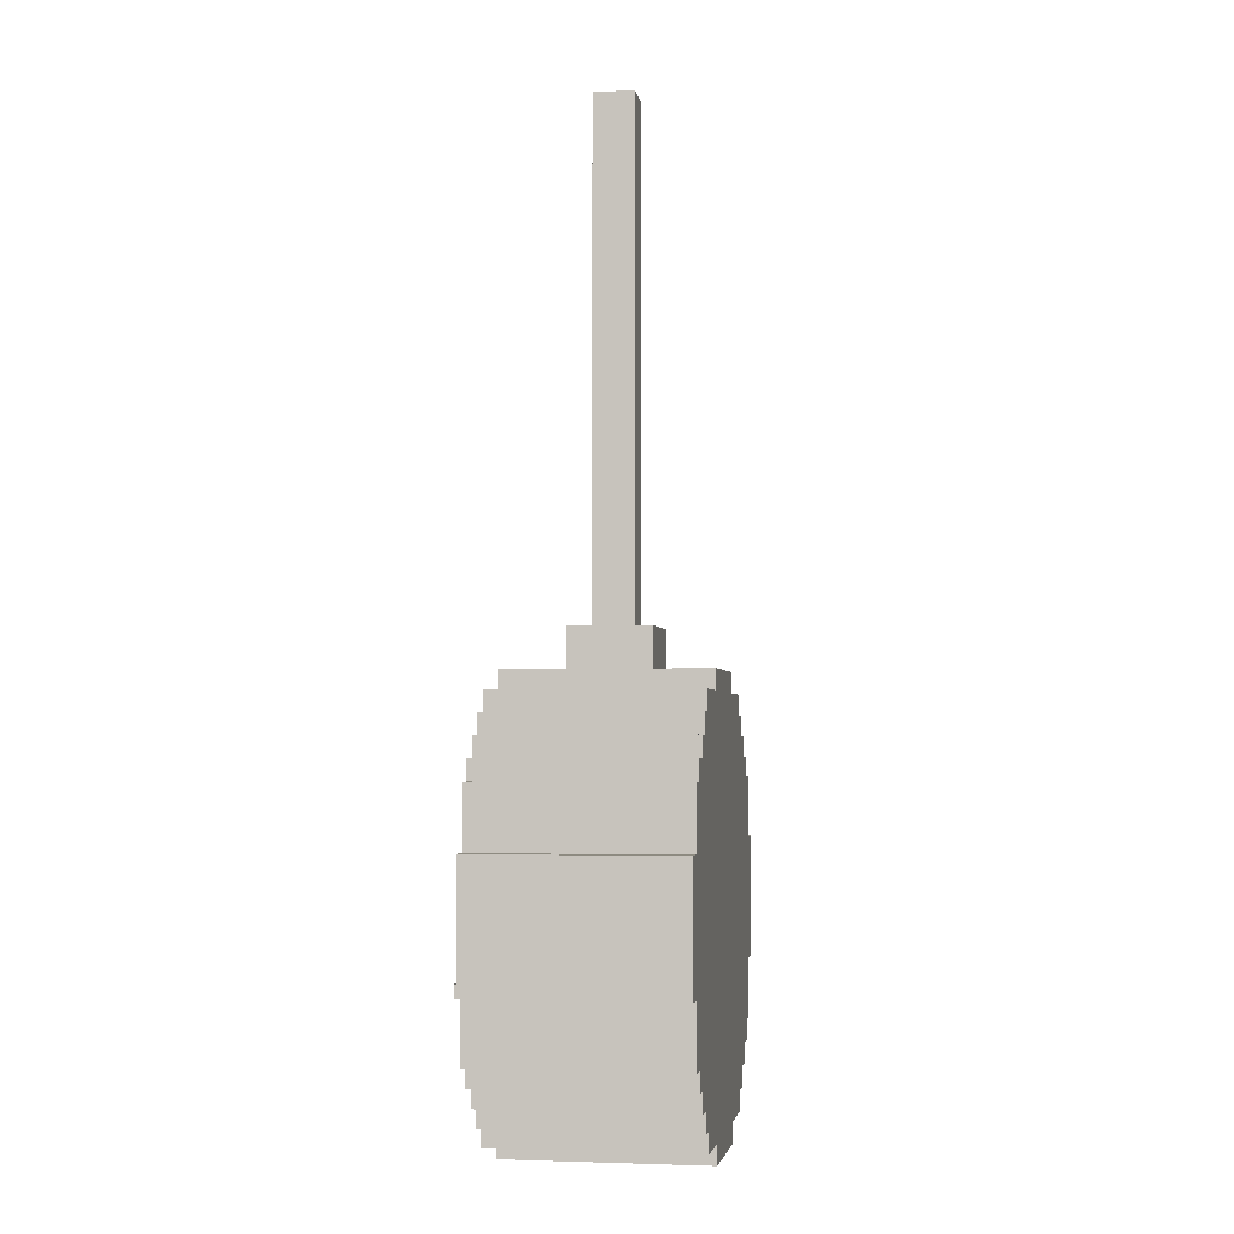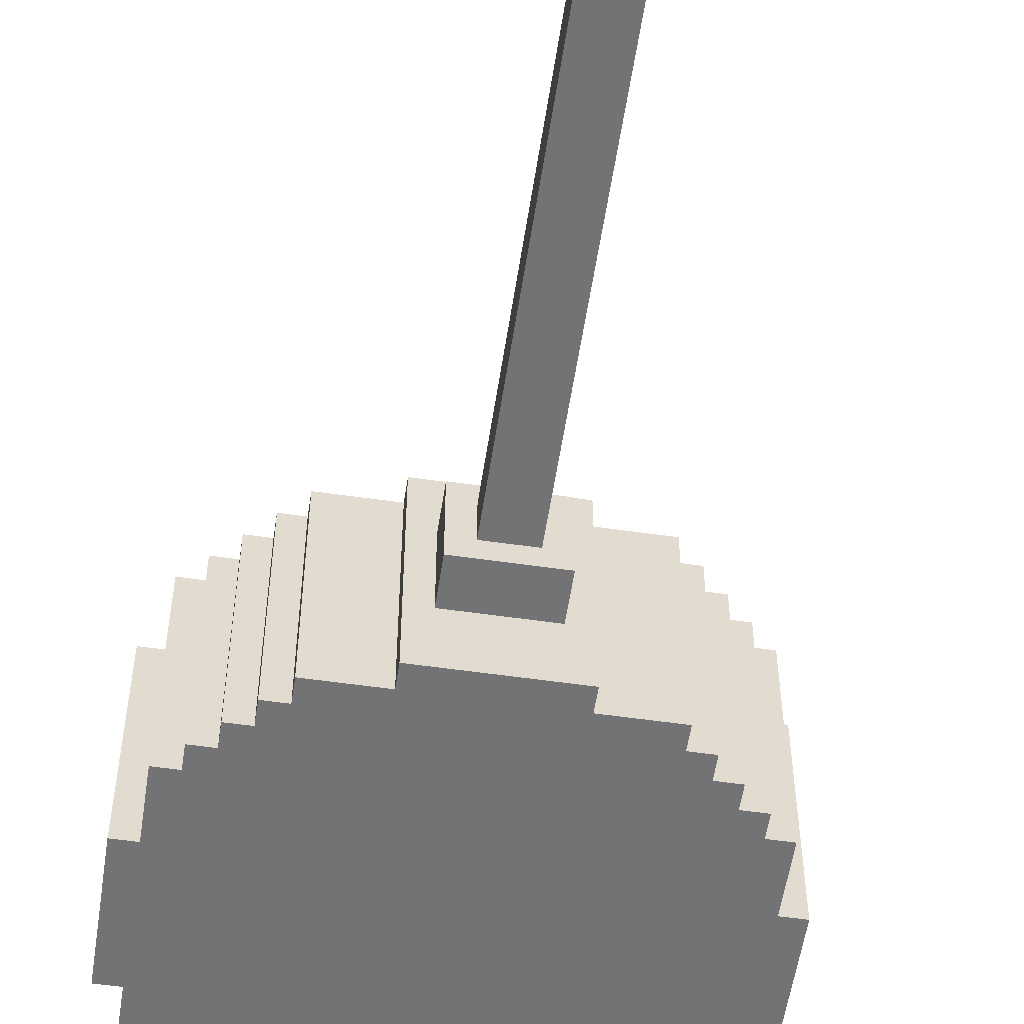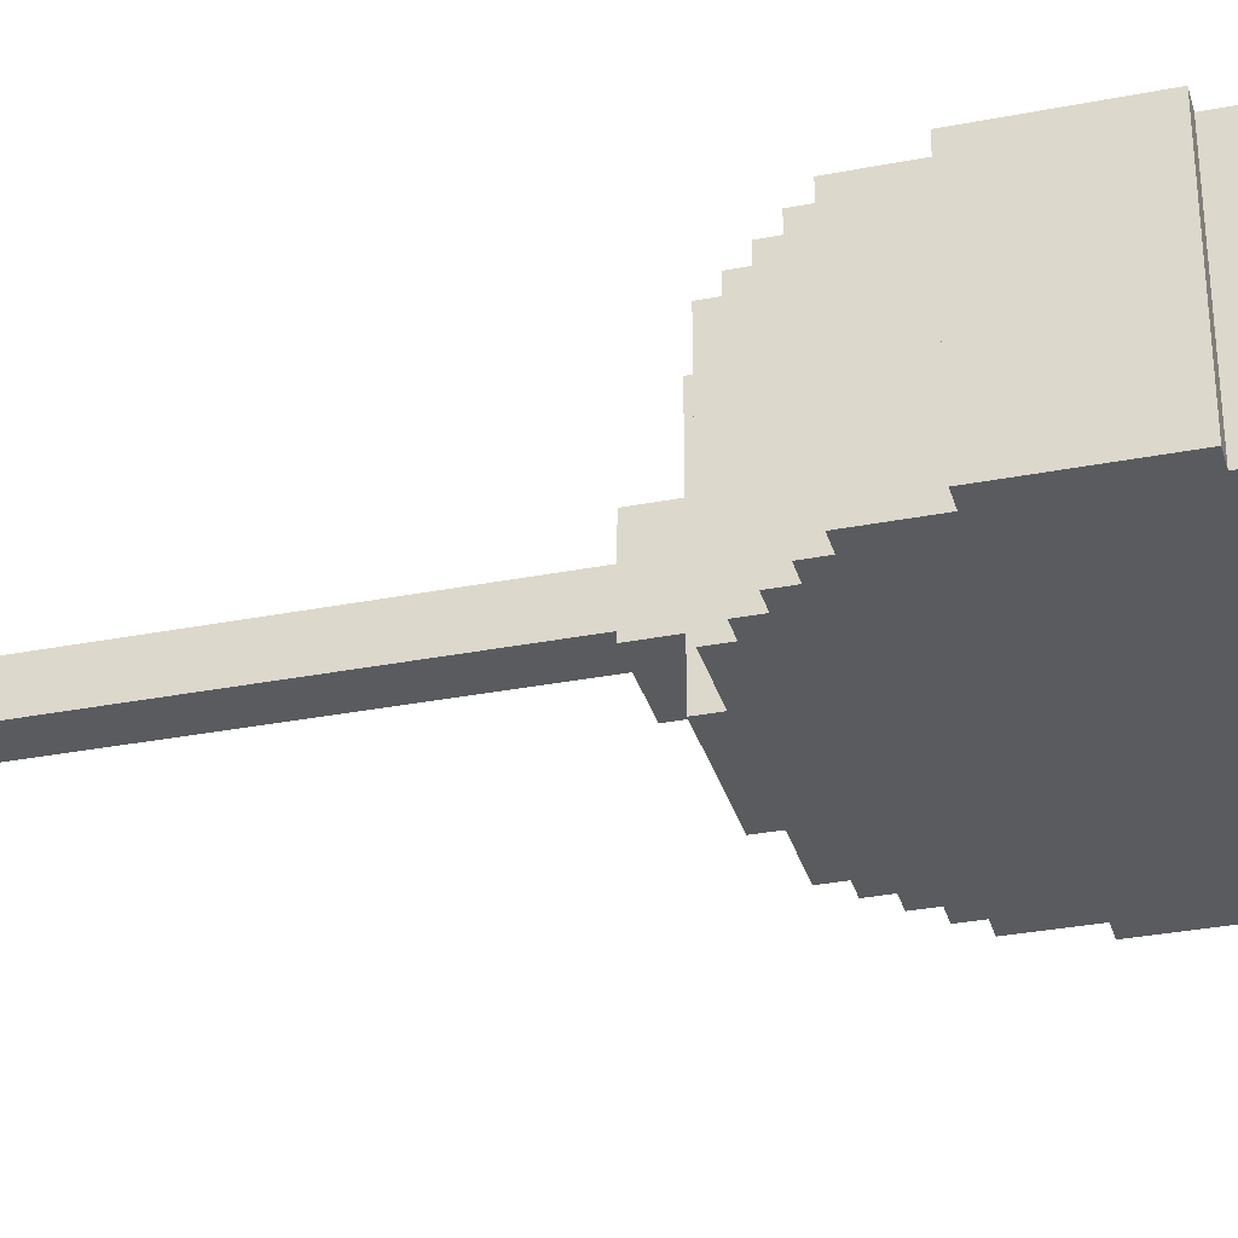
<metadata>
{"format":"obj","ext":"obj","renderer":"f3d","projection":"perspective","resolution":1024,"background":"white","views":[{"elev":-3.3,"azim":99.5,"up":"+Y"},{"elev":-56.0,"azim":171.4,"up":"+Z"},{"elev":-32.2,"azim":-74.7,"up":"+Z"}]}
</metadata>
<code>
v -11 59 5
v -11 59 -5
v -11 65 5
v -11 65 -5
v -10 56 5
v -10 56 -5
v -10 59 5
v -10 59 -5
v -10 65 5
v -10 65 -5
v -10 68 5
v -10 68 -5
v -9 55 5
v -9 55 -5
v -9 56 5
v -9 56 -5
v -9 68 5
v -9 68 -5
v -9 69 5
v -9 69 -5
v -8 54 5
v -8 54 -5
v -8 55 5
v -8 55 -5
v -8 69 5
v -8 69 -5
v -8 70 5
v -8 70 -5
v -7 53 5
v -7 53 -5
v -7 54 5
v -7 54 -5
v -7 70 5
v -7 70 -5
v -7 71 5
v -7 71 -5
v -6 52 5
v -6 52 -5
v -6 53 5
v -6 53 -5
v -6 71 5
v -6 71 -5
v -6 72 5
v -6 72 -5
v -3 51 5
v -3 51 -5
v -3 52 5
v -3 52 -5
v -3 72 5
v -3 72 -5
v -3 73 5
v -3 73 -5
v -2 73 2
v -2 73 -2
v -2 75 2
v -2 75 -2
v -1 75 1
v -1 75 -1
v -1 76 1
v -1 76 -1
v -1 79 1
v -1 79 -1
v -1 80 1
v -1 80 -1
v -1 83 1
v -1 83 -1
v -1 84 1
v -1 84 -1
v -1 87 1
v -1 87 -1
v -1 88 1
v -1 88 -1
v -1 91 1
v -1 91 -1
v -1 92 1
v -1 92 -1
v -1 95 1
v -1 95 -1
v -1 96 1
v -1 96 -1
v -1 99 1
v -1 99 -1
v -1 100 1
v -1 100 -1
v 1 75 1
v 1 75 -1
v 1 76 1
v 1 76 -1
v 1 79 1
v 1 79 -1
v 1 80 1
v 1 80 -1
v 1 83 1
v 1 83 -1
v 1 84 1
v 1 84 -1
v 1 87 1
v 1 87 -1
v 1 88 1
v 1 88 -1
v 1 91 1
v 1 91 -1
v 1 92 1
v 1 92 -1
v 1 95 1
v 1 95 -1
v 1 96 1
v 1 96 -1
v 1 99 1
v 1 99 -1
v 1 100 1
v 1 100 -1
v 2 73 2
v 2 73 -2
v 2 75 2
v 2 75 -2
v 3 51 5
v 3 51 -5
v 3 52 5
v 3 52 -5
v 3 72 5
v 3 72 -5
v 3 73 5
v 3 73 -5
v 6 52 5
v 6 52 -5
v 6 53 5
v 6 53 -5
v 6 71 5
v 6 71 -5
v 6 72 5
v 6 72 -5
v 7 53 5
v 7 53 -5
v 7 54 5
v 7 54 -5
v 7 70 5
v 7 70 -5
v 7 71 5
v 7 71 -5
v 8 54 5
v 8 54 -5
v 8 55 5
v 8 55 -5
v 8 69 5
v 8 69 -5
v 8 70 5
v 8 70 -5
v 9 55 5
v 9 55 -5
v 9 56 5
v 9 56 -5
v 9 68 5
v 9 68 -5
v 9 69 5
v 9 69 -5
v 10 56 5
v 10 56 -5
v 10 59 5
v 10 59 -5
v 10 65 5
v 10 65 -5
v 10 68 5
v 10 68 -5
v 11 59 5
v 11 59 -5
v 11 65 5
v 11 65 -5
v -11 59 5
v -11 65 5
v -10 56 5
v -10 59 5
v -10 65 5
v -10 68 5
v -9 55 5
v -9 56 5
v -9 59 5
v -9 65 5
v -9 68 5
v -9 69 5
v -8 54 5
v -8 55 5
v -8 56 5
v -8 59 5
v -8 65 5
v -8 68 5
v -8 69 5
v -8 70 5
v -7 53 5
v -7 54 5
v -7 55 5
v -7 56 5
v -7 68 5
v -7 69 5
v -7 70 5
v -7 71 5
v -6 52 5
v -6 53 5
v -6 54 5
v -6 55 5
v -6 56 5
v -6 68 5
v -6 69 5
v -6 70 5
v -6 71 5
v -6 72 5
v -5 53 5
v -5 54 5
v -5 55 5
v -5 60 5
v -5 64 5
v -5 69 5
v -5 70 5
v -5 71 5
v -4 59 5
v -4 60 5
v -4 64 5
v -4 65 5
v -3 51 5
v -3 52 5
v -3 58 5
v -3 59 5
v -3 60 5
v -3 64 5
v -3 65 5
v -3 66 5
v -3 72 5
v -3 73 5
v -2 57 5
v -2 58 5
v -2 59 5
v -2 65 5
v -2 66 5
v -2 67 5
v -1 60 5
v -1 64 5
v 1 60 5
v 1 64 5
v 2 57 5
v 2 58 5
v 2 59 5
v 2 65 5
v 2 66 5
v 2 67 5
v 3 51 5
v 3 52 5
v 3 58 5
v 3 59 5
v 3 60 5
v 3 64 5
v 3 65 5
v 3 66 5
v 3 72 5
v 3 73 5
v 4 59 5
v 4 60 5
v 4 64 5
v 4 65 5
v 5 53 5
v 5 54 5
v 5 55 5
v 5 60 5
v 5 64 5
v 5 69 5
v 5 70 5
v 5 71 5
v 6 52 5
v 6 53 5
v 6 54 5
v 6 55 5
v 6 56 5
v 6 68 5
v 6 69 5
v 6 70 5
v 6 71 5
v 6 72 5
v 7 53 5
v 7 54 5
v 7 55 5
v 7 56 5
v 7 68 5
v 7 69 5
v 7 70 5
v 7 71 5
v 8 54 5
v 8 55 5
v 8 56 5
v 8 59 5
v 8 65 5
v 8 68 5
v 8 69 5
v 8 70 5
v 9 55 5
v 9 56 5
v 9 59 5
v 9 65 5
v 9 68 5
v 9 69 5
v 10 56 5
v 10 59 5
v 10 65 5
v 10 68 5
v 11 59 5
v 11 65 5
v -2 73 2
v -2 75 2
v 2 73 2
v 2 75 2
v -1 75 1
v -1 76 1
v -1 79 1
v -1 80 1
v -1 83 1
v -1 84 1
v -1 87 1
v -1 88 1
v -1 91 1
v -1 92 1
v -1 95 1
v -1 96 1
v -1 99 1
v -1 100 1
v 1 75 1
v 1 76 1
v 1 79 1
v 1 80 1
v 1 83 1
v 1 84 1
v 1 87 1
v 1 88 1
v 1 91 1
v 1 92 1
v 1 95 1
v 1 96 1
v 1 99 1
v 1 100 1
v -1 75 -1
v -1 76 -1
v -1 79 -1
v -1 80 -1
v -1 83 -1
v -1 84 -1
v -1 87 -1
v -1 88 -1
v -1 91 -1
v -1 92 -1
v -1 95 -1
v -1 96 -1
v -1 99 -1
v -1 100 -1
v 1 75 -1
v 1 76 -1
v 1 79 -1
v 1 80 -1
v 1 83 -1
v 1 84 -1
v 1 87 -1
v 1 88 -1
v 1 91 -1
v 1 92 -1
v 1 95 -1
v 1 96 -1
v 1 99 -1
v 1 100 -1
v -2 73 -2
v -2 75 -2
v 2 73 -2
v 2 75 -2
v -11 59 -5
v -11 65 -5
v -10 56 -5
v -10 59 -5
v -10 65 -5
v -10 68 -5
v -9 55 -5
v -9 56 -5
v -9 59 -5
v -9 65 -5
v -9 68 -5
v -9 69 -5
v -8 54 -5
v -8 55 -5
v -8 56 -5
v -8 59 -5
v -8 65 -5
v -8 68 -5
v -8 69 -5
v -8 70 -5
v -7 53 -5
v -7 54 -5
v -7 55 -5
v -7 56 -5
v -7 68 -5
v -7 69 -5
v -7 70 -5
v -7 71 -5
v -6 52 -5
v -6 53 -5
v -6 54 -5
v -6 55 -5
v -6 56 -5
v -6 68 -5
v -6 69 -5
v -6 70 -5
v -6 71 -5
v -6 72 -5
v -5 53 -5
v -5 54 -5
v -5 55 -5
v -5 60 -5
v -5 64 -5
v -5 69 -5
v -5 70 -5
v -5 71 -5
v -4 59 -5
v -4 60 -5
v -4 64 -5
v -4 65 -5
v -3 51 -5
v -3 52 -5
v -3 58 -5
v -3 59 -5
v -3 60 -5
v -3 64 -5
v -3 65 -5
v -3 66 -5
v -3 72 -5
v -3 73 -5
v -2 57 -5
v -2 58 -5
v -2 59 -5
v -2 65 -5
v -2 66 -5
v -2 67 -5
v -1 60 -5
v -1 64 -5
v 1 60 -5
v 1 64 -5
v 2 57 -5
v 2 58 -5
v 2 59 -5
v 2 65 -5
v 2 66 -5
v 2 67 -5
v 3 51 -5
v 3 52 -5
v 3 58 -5
v 3 59 -5
v 3 60 -5
v 3 64 -5
v 3 65 -5
v 3 66 -5
v 3 72 -5
v 3 73 -5
v 4 59 -5
v 4 60 -5
v 4 64 -5
v 4 65 -5
v 5 53 -5
v 5 54 -5
v 5 55 -5
v 5 60 -5
v 5 64 -5
v 5 69 -5
v 5 70 -5
v 5 71 -5
v 6 52 -5
v 6 53 -5
v 6 54 -5
v 6 55 -5
v 6 56 -5
v 6 68 -5
v 6 69 -5
v 6 70 -5
v 6 71 -5
v 6 72 -5
v 7 53 -5
v 7 54 -5
v 7 55 -5
v 7 56 -5
v 7 68 -5
v 7 69 -5
v 7 70 -5
v 7 71 -5
v 8 54 -5
v 8 55 -5
v 8 56 -5
v 8 59 -5
v 8 65 -5
v 8 68 -5
v 8 69 -5
v 8 70 -5
v 9 55 -5
v 9 56 -5
v 9 59 -5
v 9 65 -5
v 9 68 -5
v 9 69 -5
v 10 56 -5
v 10 59 -5
v 10 65 -5
v 10 68 -5
v 11 59 -5
v 11 65 -5
v -3 51 5
v 3 51 5
v -3 51 -5
v 3 51 -5
v -6 52 5
v -3 52 5
v 3 52 5
v 6 52 5
v -6 52 -5
v -3 52 -5
v 3 52 -5
v 6 52 -5
v -7 53 5
v -6 53 5
v 6 53 5
v 7 53 5
v -7 53 -5
v -6 53 -5
v 6 53 -5
v 7 53 -5
v -8 54 5
v -7 54 5
v 7 54 5
v 8 54 5
v -8 54 -5
v -7 54 -5
v 7 54 -5
v 8 54 -5
v -9 55 5
v -8 55 5
v 8 55 5
v 9 55 5
v -9 55 -5
v -8 55 -5
v 8 55 -5
v 9 55 -5
v -10 56 5
v -9 56 5
v 9 56 5
v 10 56 5
v -10 56 -5
v -9 56 -5
v 9 56 -5
v 10 56 -5
v -11 59 5
v -10 59 5
v 10 59 5
v 11 59 5
v -11 59 -5
v -10 59 -5
v 10 59 -5
v 11 59 -5
v -11 65 5
v -10 65 5
v 10 65 5
v 11 65 5
v -11 65 -5
v -10 65 -5
v 10 65 -5
v 11 65 -5
v -10 68 5
v -9 68 5
v 9 68 5
v 10 68 5
v -10 68 -5
v -9 68 -5
v 9 68 -5
v 10 68 -5
v -9 69 5
v -8 69 5
v 8 69 5
v 9 69 5
v -9 69 -5
v -8 69 -5
v 8 69 -5
v 9 69 -5
v -8 70 5
v -7 70 5
v 7 70 5
v 8 70 5
v -8 70 -5
v -7 70 -5
v 7 70 -5
v 8 70 -5
v -7 71 5
v -6 71 5
v 6 71 5
v 7 71 5
v -7 71 -5
v -6 71 -5
v 6 71 -5
v 7 71 -5
v -6 72 5
v -3 72 5
v 3 72 5
v 6 72 5
v -6 72 -5
v -3 72 -5
v 3 72 -5
v 6 72 -5
v -3 73 5
v 3 73 5
v -2 73 2
v 2 73 2
v -2 73 -2
v 2 73 -2
v -3 73 -5
v 3 73 -5
v -2 75 2
v 2 75 2
v -1 75 1
v 1 75 1
v -1 75 -1
v 1 75 -1
v -2 75 -2
v 2 75 -2
v -1 100 1
v 1 100 1
v -1 100 -1
v 1 100 -1
f 3 2 1
f 4 2 3
f 7 6 5
f 8 6 7
f 11 10 9
f 12 10 11
f 15 14 13
f 16 14 15
f 19 18 17
f 20 18 19
f 23 22 21
f 24 22 23
f 27 26 25
f 28 26 27
f 31 30 29
f 32 30 31
f 35 34 33
f 36 34 35
f 39 38 37
f 40 38 39
f 43 42 41
f 44 42 43
f 47 46 45
f 48 46 47
f 51 50 49
f 52 50 51
f 55 54 53
f 56 54 55
f 59 58 57
f 60 58 59
f 61 60 59
f 62 60 61
f 63 62 61
f 64 62 63
f 65 64 63
f 66 64 65
f 67 66 65
f 68 66 67
f 69 68 67
f 70 68 69
f 71 70 69
f 72 70 71
f 73 72 71
f 74 72 73
f 75 74 73
f 76 74 75
f 77 76 75
f 78 76 77
f 79 78 77
f 80 78 79
f 81 80 79
f 82 80 81
f 83 82 81
f 84 82 83
f 85 86 87
f 87 86 88
f 87 88 89
f 89 88 90
f 89 90 91
f 91 90 92
f 91 92 93
f 93 92 94
f 93 94 95
f 95 94 96
f 95 96 97
f 97 96 98
f 97 98 99
f 99 98 100
f 99 100 101
f 101 100 102
f 101 102 103
f 103 102 104
f 103 104 105
f 105 104 106
f 105 106 107
f 107 106 108
f 107 108 109
f 109 108 110
f 109 110 111
f 111 110 112
f 113 114 115
f 115 114 116
f 117 118 119
f 119 118 120
f 121 122 123
f 123 122 124
f 125 126 127
f 127 126 128
f 129 130 131
f 131 130 132
f 133 134 135
f 135 134 136
f 137 138 139
f 139 138 140
f 141 142 143
f 143 142 144
f 145 146 147
f 147 146 148
f 149 150 151
f 151 150 152
f 153 154 155
f 155 154 156
f 157 158 159
f 159 158 160
f 161 162 163
f 163 162 164
f 165 166 167
f 167 166 168
f 172 170 169
f 173 170 172
f 176 172 171
f 176 174 173
f 176 173 172
f 177 174 176
f 178 174 177
f 179 174 178
f 182 176 175
f 182 177 176
f 183 177 182
f 184 178 177
f 184 177 183
f 185 180 179
f 185 178 184
f 185 179 178
f 186 180 185
f 187 180 186
f 190 182 181
f 190 183 182
f 191 183 190
f 192 184 183
f 192 183 191
f 192 185 184
f 192 186 185
f 193 188 187
f 193 186 192
f 193 187 186
f 194 188 193
f 195 188 194
f 198 191 190
f 198 190 189
f 199 191 198
f 200 192 191
f 200 191 199
f 201 193 192
f 201 192 200
f 202 194 193
f 202 193 201
f 203 196 195
f 203 194 202
f 203 195 194
f 204 196 203
f 205 196 204
f 207 199 198
f 207 198 197
f 208 200 199
f 208 199 207
f 209 202 201
f 209 200 208
f 209 201 200
f 209 203 202
f 210 203 209
f 211 203 210
f 212 204 203
f 212 203 211
f 213 206 205
f 213 204 212
f 213 205 204
f 214 206 213
f 215 210 209
f 215 209 208
f 216 211 210
f 216 210 215
f 217 212 211
f 217 211 216
f 217 213 212
f 218 213 217
f 220 207 197
f 221 215 208
f 222 216 215
f 222 215 221
f 223 217 216
f 223 216 222
f 224 218 217
f 224 217 223
f 225 213 218
f 225 218 224
f 226 213 225
f 227 206 214
f 229 221 208
f 230 222 221
f 230 221 229
f 231 224 223
f 231 222 230
f 231 223 222
f 231 225 224
f 232 226 225
f 232 225 231
f 233 213 226
f 233 226 232
f 234 213 233
f 235 232 231
f 235 231 230
f 235 233 232
f 236 233 235
f 237 235 230
f 237 236 235
f 238 233 236
f 238 236 237
f 239 230 229
f 239 229 208
f 240 238 237
f 240 230 239
f 240 237 230
f 241 238 240
f 242 233 238
f 242 238 241
f 243 234 233
f 243 233 242
f 244 213 234
f 244 234 243
f 245 220 219
f 246 207 220
f 246 220 245
f 247 241 240
f 247 240 239
f 248 242 241
f 248 241 247
f 249 242 248
f 250 242 249
f 251 243 242
f 251 242 250
f 252 244 243
f 252 243 251
f 253 228 227
f 253 227 214
f 254 228 253
f 255 248 247
f 255 249 248
f 256 250 249
f 256 249 255
f 257 251 250
f 257 250 256
f 258 252 251
f 258 251 257
f 259 208 207
f 259 207 246
f 260 255 247
f 260 208 259
f 260 239 208
f 260 247 239
f 260 256 255
f 261 256 260
f 262 257 256
f 262 256 261
f 263 258 257
f 263 257 262
f 264 252 258
f 264 258 263
f 264 244 252
f 264 213 244
f 265 214 213
f 265 213 264
f 266 253 214
f 266 214 265
f 267 260 259
f 267 259 246
f 268 260 267
f 269 261 260
f 269 260 268
f 270 263 262
f 270 261 269
f 270 262 261
f 270 264 263
f 271 264 270
f 272 264 271
f 273 265 264
f 273 264 272
f 274 266 265
f 274 265 273
f 275 253 266
f 275 266 274
f 276 253 275
f 277 269 268
f 277 270 269
f 278 270 277
f 279 271 270
f 279 270 278
f 280 272 271
f 280 271 279
f 281 273 272
f 281 272 280
f 282 274 273
f 282 273 281
f 282 275 274
f 283 275 282
f 284 275 283
f 285 280 279
f 285 279 278
f 286 280 285
f 287 281 280
f 287 280 286
f 288 281 287
f 289 281 288
f 290 283 282
f 290 281 289
f 290 282 281
f 291 283 290
f 292 283 291
f 293 288 287
f 293 287 286
f 294 288 293
f 295 289 288
f 295 288 294
f 296 291 290
f 296 289 295
f 296 290 289
f 297 291 296
f 298 291 297
f 299 295 294
f 299 297 296
f 299 296 295
f 300 297 299
f 301 297 300
f 302 297 301
f 303 301 300
f 304 301 303
f 307 306 305
f 308 306 307
f 323 310 309
f 324 311 310
f 324 310 323
f 325 312 311
f 325 311 324
f 326 313 312
f 326 312 325
f 327 314 313
f 327 313 326
f 328 315 314
f 328 314 327
f 329 316 315
f 329 315 328
f 330 317 316
f 330 316 329
f 331 318 317
f 331 317 330
f 332 319 318
f 332 318 331
f 333 320 319
f 333 319 332
f 334 321 320
f 334 320 333
f 335 322 321
f 335 321 334
f 336 322 335
f 337 338 351
f 338 339 352
f 351 338 352
f 339 340 353
f 352 339 353
f 340 341 354
f 353 340 354
f 341 342 355
f 354 341 355
f 342 343 356
f 355 342 356
f 343 344 357
f 356 343 357
f 344 345 358
f 357 344 358
f 345 346 359
f 358 345 359
f 346 347 360
f 359 346 360
f 347 348 361
f 360 347 361
f 348 349 362
f 361 348 362
f 349 350 363
f 362 349 363
f 363 350 364
f 365 366 367
f 367 366 368
f 369 370 372
f 372 370 373
f 371 372 376
f 373 374 376
f 372 373 376
f 376 374 377
f 377 374 378
f 378 374 379
f 375 376 382
f 376 377 382
f 382 377 383
f 377 378 384
f 383 377 384
f 379 380 385
f 384 378 385
f 378 379 385
f 385 380 386
f 386 380 387
f 381 382 390
f 382 383 390
f 390 383 391
f 383 384 392
f 391 383 392
f 384 385 392
f 385 386 392
f 387 388 393
f 392 386 393
f 386 387 393
f 393 388 394
f 394 388 395
f 390 391 398
f 389 390 398
f 398 391 399
f 391 392 400
f 399 391 400
f 392 393 401
f 400 392 401
f 393 394 402
f 401 393 402
f 395 396 403
f 402 394 403
f 394 395 403
f 403 396 404
f 404 396 405
f 398 399 407
f 397 398 407
f 399 400 408
f 407 399 408
f 401 402 409
f 408 400 409
f 400 401 409
f 402 403 409
f 409 403 410
f 410 403 411
f 403 404 412
f 411 403 412
f 405 406 413
f 412 404 413
f 404 405 413
f 413 406 414
f 409 410 415
f 408 409 415
f 410 411 416
f 415 410 416
f 411 412 417
f 416 411 417
f 412 413 417
f 417 413 418
f 397 407 420
f 408 415 421
f 415 416 422
f 421 415 422
f 416 417 423
f 422 416 423
f 417 418 424
f 423 417 424
f 418 413 425
f 424 418 425
f 425 413 426
f 414 406 427
f 408 421 429
f 421 422 430
f 429 421 430
f 423 424 431
f 430 422 431
f 422 423 431
f 424 425 431
f 425 426 432
f 431 425 432
f 426 413 433
f 432 426 433
f 433 413 434
f 431 432 435
f 430 431 435
f 432 433 435
f 435 433 436
f 430 435 437
f 435 436 437
f 436 433 438
f 437 436 438
f 429 430 439
f 408 429 439
f 437 438 440
f 439 430 440
f 430 437 440
f 440 438 441
f 438 433 442
f 441 438 442
f 433 434 443
f 442 433 443
f 434 413 444
f 443 434 444
f 419 420 445
f 420 407 446
f 445 420 446
f 440 441 447
f 439 440 447
f 441 442 448
f 447 441 448
f 448 442 449
f 449 442 450
f 442 443 451
f 450 442 451
f 443 444 452
f 451 443 452
f 427 428 453
f 414 427 453
f 453 428 454
f 447 448 455
f 448 449 455
f 449 450 456
f 455 449 456
f 450 451 457
f 456 450 457
f 451 452 458
f 457 451 458
f 407 408 459
f 446 407 459
f 447 455 460
f 459 408 460
f 408 439 460
f 439 447 460
f 455 456 460
f 460 456 461
f 456 457 462
f 461 456 462
f 457 458 463
f 462 457 463
f 458 452 464
f 463 458 464
f 452 444 464
f 444 413 464
f 413 414 465
f 464 413 465
f 414 453 466
f 465 414 466
f 459 460 467
f 446 459 467
f 467 460 468
f 460 461 469
f 468 460 469
f 462 463 470
f 469 461 470
f 461 462 470
f 463 464 470
f 470 464 471
f 471 464 472
f 464 465 473
f 472 464 473
f 465 466 474
f 473 465 474
f 466 453 475
f 474 466 475
f 475 453 476
f 468 469 477
f 469 470 477
f 477 470 478
f 470 471 479
f 478 470 479
f 471 472 480
f 479 471 480
f 472 473 481
f 480 472 481
f 473 474 482
f 481 473 482
f 474 475 482
f 482 475 483
f 483 475 484
f 479 480 485
f 478 479 485
f 485 480 486
f 480 481 487
f 486 480 487
f 487 481 488
f 488 481 489
f 482 483 490
f 489 481 490
f 481 482 490
f 490 483 491
f 491 483 492
f 487 488 493
f 486 487 493
f 493 488 494
f 488 489 495
f 494 488 495
f 490 491 496
f 495 489 496
f 489 490 496
f 496 491 497
f 497 491 498
f 494 495 499
f 496 497 499
f 495 496 499
f 499 497 500
f 500 497 501
f 501 497 502
f 500 501 503
f 503 501 504
f 507 506 505
f 508 506 507
f 513 510 509
f 514 510 513
f 515 512 511
f 516 512 515
f 521 518 517
f 522 518 521
f 523 520 519
f 524 520 523
f 529 526 525
f 530 526 529
f 531 528 527
f 532 528 531
f 537 534 533
f 538 534 537
f 539 536 535
f 540 536 539
f 545 542 541
f 546 542 545
f 547 544 543
f 548 544 547
f 553 550 549
f 554 550 553
f 555 552 551
f 556 552 555
f 557 558 561
f 561 558 562
f 559 560 563
f 563 560 564
f 565 566 569
f 569 566 570
f 567 568 571
f 571 568 572
f 573 574 577
f 577 574 578
f 575 576 579
f 579 576 580
f 581 582 585
f 585 582 586
f 583 584 587
f 587 584 588
f 589 590 593
f 593 590 594
f 591 592 595
f 595 592 596
f 597 598 601
f 601 598 602
f 599 600 603
f 603 600 604
f 605 606 607
f 607 606 608
f 605 607 609
f 608 606 610
f 605 609 611
f 609 610 611
f 610 606 612
f 611 610 612
f 613 614 615
f 615 614 616
f 613 615 617
f 616 614 618
f 613 617 619
f 617 618 619
f 618 614 620
f 619 618 620
f 621 622 623
f 623 622 624

</code>
